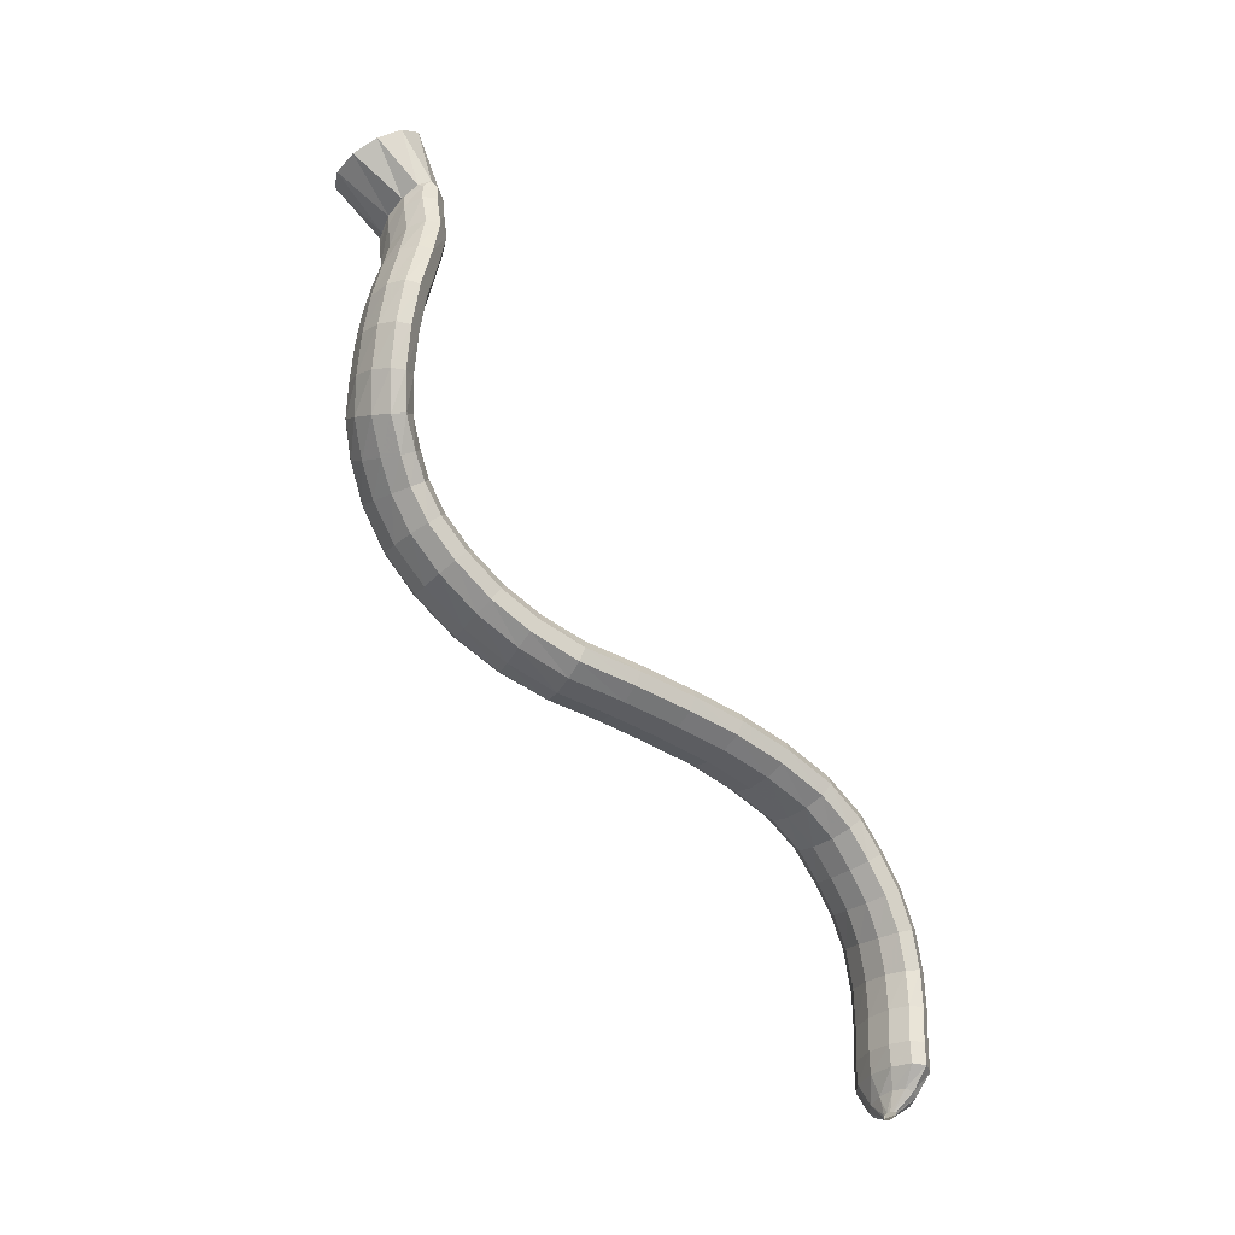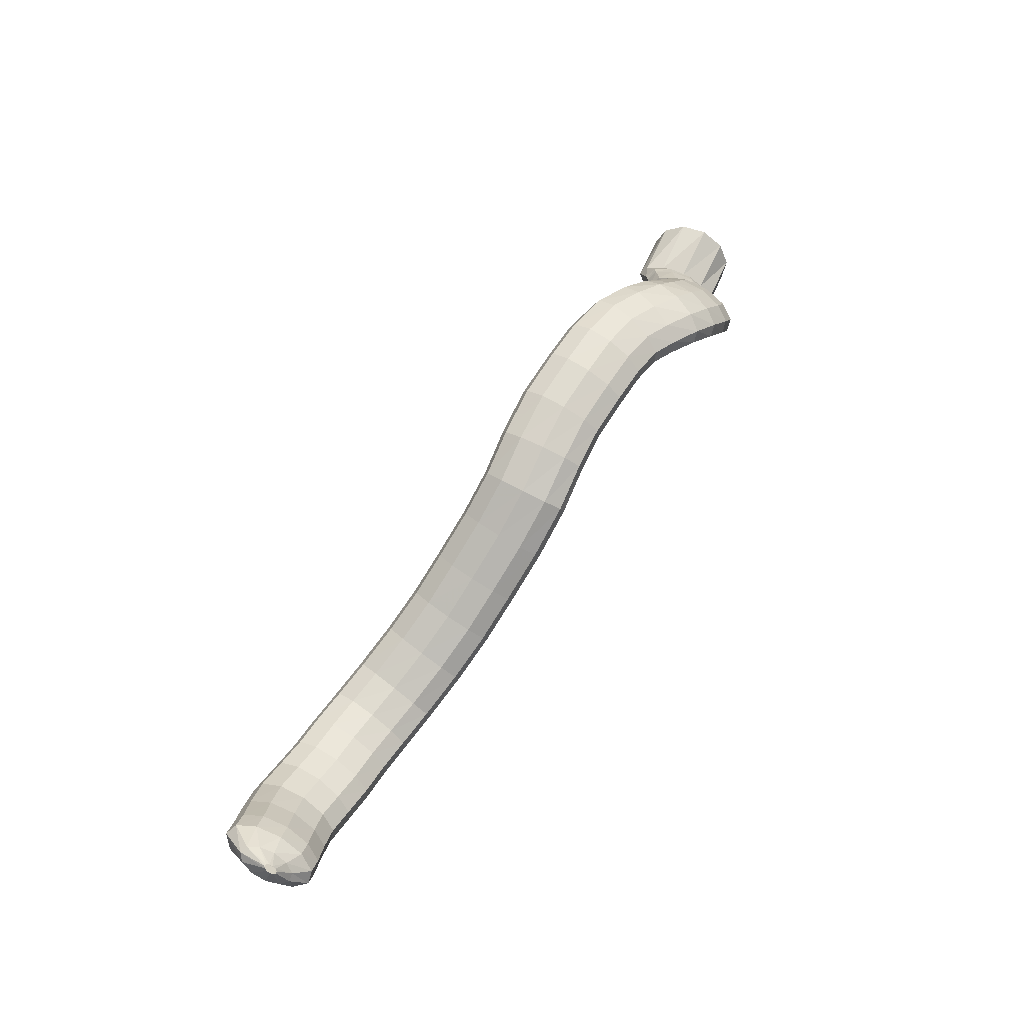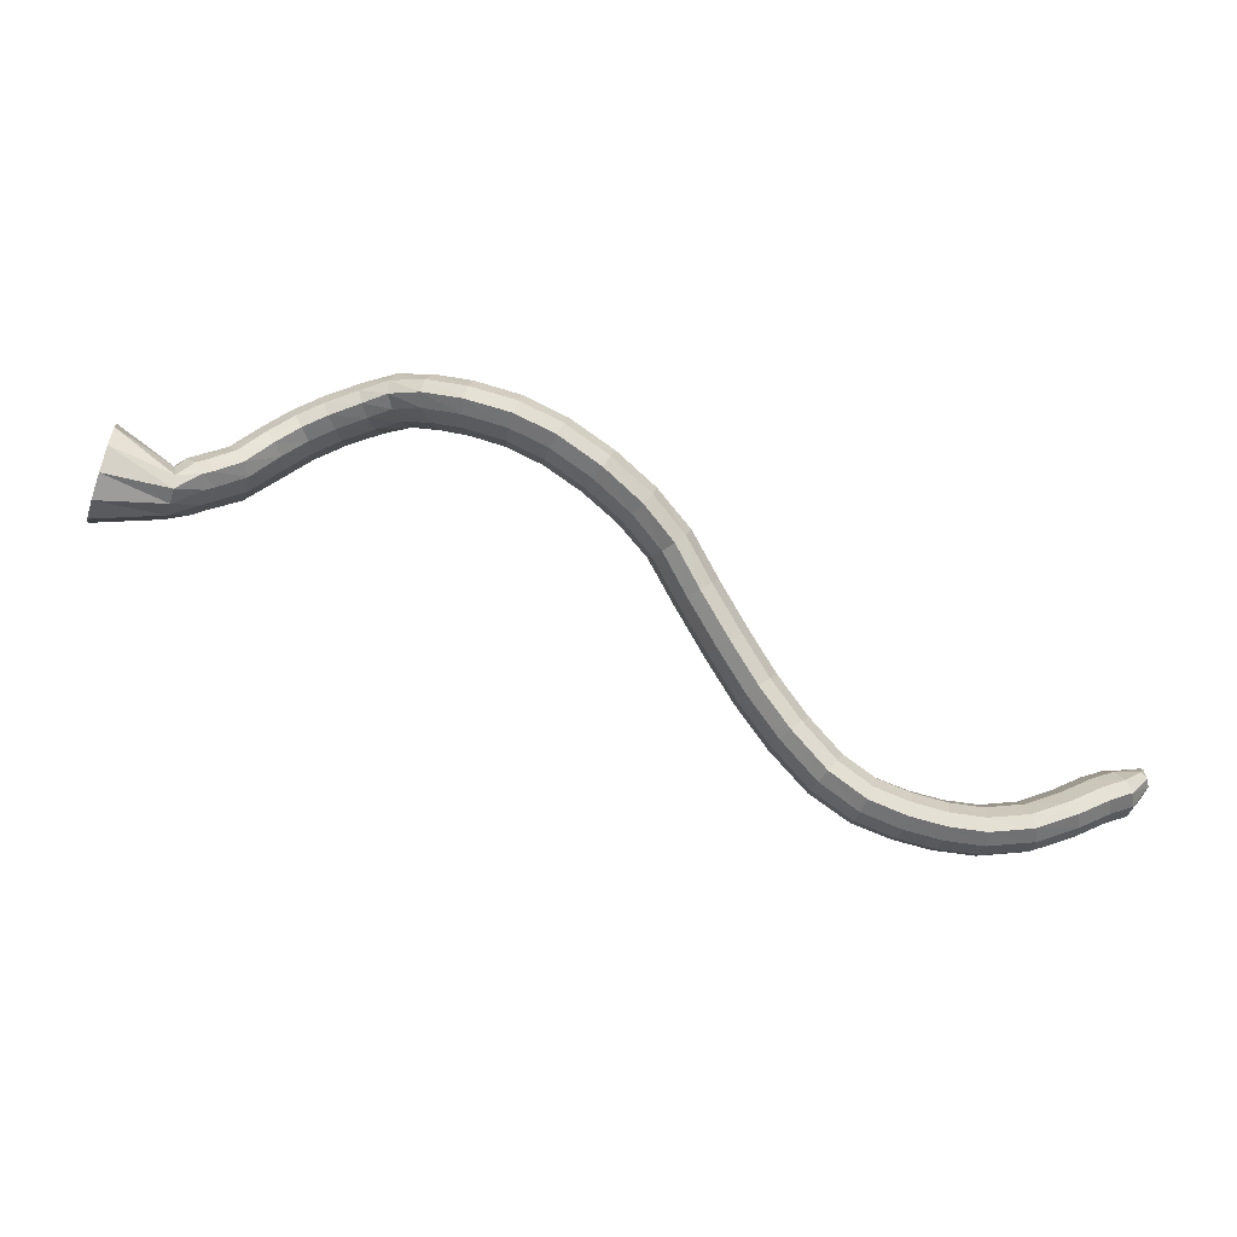
<metadata>
{"format":"obj","ext":"obj","renderer":"f3d","projection":"perspective","resolution":1024,"background":"white","views":[{"elev":58.8,"azim":77.5,"up":"+Y"},{"elev":30.2,"azim":97.6,"up":"+Z"},{"elev":19.3,"azim":-18.8,"up":"+Z"}]}
</metadata>
<code>
g tube1
v 162.3 140.7 193.8
v 161.7 138 194.2
v 160.7 135.6 193.1
v 159.6 134.3 190.9
v 158.7 134.5 188.3
v 158.4 136.1 186
v 158.6 138.6 184.8
v 159.5 141.3 185.2
v 160.6 143.3 186.9
v 161.6 143.8 189.4
v 162.3 142.9 192
v 162.3 140.7 193.8
v 167 138.4 189.6
v 166.9 135.8 190.4
v 166.6 133.7 190.2
v 166.2 132.8 189.1
v 165.9 133.3 187.5
v 165.7 135.2 185.9
v 165.8 137.8 184.7
v 166 140.2 184.4
v 166.4 141.8 185.1
v 166.8 142 186.5
v 167 140.7 188.2
v 167 138.4 189.6
v 167.6 139.2 189.7
v 168.2 136.8 190.9
v 168.7 134.8 191
v 169.2 133.8 190.1
v 169.3 134.1 188.4
v 169.1 135.6 186.4
v 168.6 137.9 184.9
v 168 140.3 184.2
v 167.5 141.9 184.6
v 167.2 142.2 186
v 167.2 141.3 187.9
v 167.6 139.2 189.7
v 169.1 139.6 190
v 169.5 137.1 191
v 169.9 135 191.1
v 170.2 134 190.1
v 170.3 134.4 188.4
v 170.3 136 186.6
v 170 138.4 185.1
v 169.6 140.8 184.5
v 169.3 142.4 185
v 169 142.8 186.4
v 169 141.7 188.2
v 169.1 139.6 190
v 172.1 140.1 190.2
v 172.4 137.7 191.4
v 172.8 135.6 191.6
v 173.3 134.6 190.7
v 173.7 134.9 189
v 173.8 136.5 187.1
v 173.6 138.8 185.6
v 173.2 141.2 184.9
v 172.7 142.8 185.2
v 172.3 143.2 186.6
v 172.1 142.2 188.4
v 172.1 140.1 190.2
v 175.4 141.3 191.5
v 175.5 138.8 192.7
v 175.9 136.7 192.9
v 176.5 135.7 192.1
v 177.1 136 190.4
v 177.5 137.6 188.6
v 177.5 140 187
v 177.3 142.4 186.3
v 176.8 144 186.6
v 176.2 144.3 187.9
v 175.7 143.3 189.7
v 175.4 141.3 191.5
v 179.2 141.8 193.1
v 178.9 139.3 194.1
v 178.9 137.2 194.1
v 179.3 136.1 193.2
v 179.9 136.5 191.6
v 180.6 138.1 189.9
v 181.1 140.6 188.6
v 181.3 143 188.1
v 181.1 144.7 188.5
v 180.6 145 189.8
v 179.9 144 191.5
v 179.2 141.8 193.1
v 182.9 141.4 194.6
v 182.1 138.9 195.4
v 181.7 136.8 195.2
v 181.8 135.8 194.2
v 182.5 136.1 192.7
v 183.5 137.7 191
v 184.4 140.1 189.9
v 185.1 142.5 189.5
v 185.2 144.1 190.1
v 184.8 144.5 191.5
v 183.9 143.4 193.1
v 182.9 141.4 194.6
v 186.8 140.2 195.9
v 185.7 137.9 196.6
v 185 135.9 196.4
v 184.9 134.9 195.4
v 185.6 135.2 193.8
v 186.7 136.7 192.2
v 187.9 139 191.1
v 188.9 141.3 190.8
v 189.3 142.9 191.4
v 188.9 143.2 192.8
v 188 142.2 194.5
v 186.8 140.2 195.9
v 190.4 138.7 196.8
v 188.8 136.5 197.6
v 187.7 134.7 197.4
v 187.3 133.9 196.4
v 187.8 134.1 194.7
v 189 135.5 193
v 190.5 137.6 191.8
v 191.9 139.6 191.5
v 192.7 141 192.1
v 192.6 141.3 193.6
v 191.8 140.4 195.3
v 190.4 138.7 196.8
v 193.6 136.2 196.9
v 192 134.2 197.8
v 190.7 132.6 197.8
v 190 131.8 196.8
v 190.2 132.1 195.1
v 191.2 133.5 193.3
v 192.8 135.4 191.9
v 194.3 137.3 191.4
v 195.4 138.5 191.9
v 195.6 138.8 193.4
v 195 137.9 195.2
v 193.6 136.2 196.9
v 196.7 133.9 196.5
v 195.4 131.6 197.5
v 194.2 129.9 197.5
v 193.5 129.1 196.5
v 193.4 129.6 194.9
v 194.1 131.1 193
v 195.2 133.3 191.6
v 196.5 135.4 191.1
v 197.5 136.7 191.6
v 197.9 136.8 193
v 197.6 135.8 194.8
v 196.7 133.9 196.5
v 200.5 131.7 195.4
v 199.6 129.3 196.3
v 198.5 127.5 196.3
v 197.7 126.7 195.3
v 197.4 127.3 193.7
v 197.7 129.1 192
v 198.4 131.5 190.7
v 199.5 133.7 190.2
v 200.4 135.1 190.7
v 201 135.1 192
v 201 133.9 193.8
v 200.5 131.7 195.4
v 204.3 129.7 193.4
v 203.5 127.3 194.3
v 202.4 125.4 194.3
v 201.5 124.7 193.4
v 200.9 125.5 191.9
v 201 127.3 190.3
v 201.6 129.8 189
v 202.6 132 188.6
v 203.6 133.3 189
v 204.4 133.3 190.2
v 204.7 131.9 191.9
v 204.3 129.7 193.4
v 208.1 127.3 190.5
v 207.3 124.8 191.3
v 206.3 123 191.3
v 205.2 122.4 190.5
v 204.5 123.2 189.2
v 204.4 125.2 187.7
v 204.9 127.7 186.6
v 205.9 130 186.1
v 207 131.3 186.5
v 207.9 131.2 187.7
v 208.3 129.7 189.2
v 208.1 127.3 190.5
v 211.6 125.4 187.1
v 210.9 122.9 187.8
v 209.8 121 187.8
v 208.7 120.5 187
v 207.9 121.4 185.8
v 207.6 123.5 184.6
v 208 126.2 183.6
v 208.9 128.4 183.3
v 210 129.7 183.7
v 211 129.5 184.7
v 211.6 127.9 186
v 211.6 125.4 187.1
v 214.6 123.6 183.1
v 213.8 121.1 183.8
v 212.6 119.3 183.9
v 211.3 118.9 183.4
v 210.4 120 182.3
v 210.2 122.1 181.1
v 210.6 124.7 180.2
v 211.7 126.9 179.7
v 213 128.1 180
v 214.1 127.7 180.8
v 214.7 126.1 181.9
v 214.6 123.6 183.1
v 216.7 121.1 178.4
v 215.8 118.7 179.3
v 214.5 117.1 179.6
v 213.1 116.8 179.2
v 212.2 117.8 178.2
v 212 120 176.9
v 212.6 122.5 175.8
v 213.8 124.6 175.1
v 215.2 125.6 175.2
v 216.4 125.2 176
v 216.9 123.5 177.1
v 216.7 121.1 178.4
v 218.9 118.4 173.8
v 218 116 174.8
v 216.6 114.4 175.1
v 215.3 114.1 174.7
v 214.4 115.1 173.6
v 214.2 117.2 172.2
v 214.8 119.7 171
v 216 121.7 170.4
v 217.4 122.8 170.4
v 218.6 122.4 171.2
v 219.1 120.8 172.5
v 218.9 118.4 173.8
v 220.9 115.9 169.8
v 219.9 113.6 170.9
v 218.6 112 171.2
v 217.3 111.6 170.7
v 216.4 112.6 169.6
v 216.3 114.6 168.1
v 216.9 117.1 166.9
v 218.1 119.1 166.1
v 219.5 120.2 166.2
v 220.7 119.8 167.1
v 221.2 118.3 168.4
v 220.9 115.9 169.8
v 223.2 113.3 166.1
v 222.2 111 167.2
v 220.8 109.4 167.5
v 219.5 108.9 167
v 218.8 109.8 165.7
v 218.7 111.8 164.2
v 219.4 114.2 162.8
v 220.6 116.2 162.1
v 222 117.3 162.2
v 223.1 117 163.2
v 223.5 115.5 164.6
v 223.2 113.3 166.1
v 225.7 110.5 162.9
v 224.7 108.2 164
v 223.4 106.6 164.2
v 222.3 106 163.5
v 221.6 106.8 162.1
v 221.7 108.7 160.5
v 222.4 111 159.1
v 223.6 113.1 158.4
v 224.9 114.3 158.7
v 225.8 114.1 159.7
v 226.2 112.7 161.3
v 225.7 110.5 162.9
v 228.4 108.5 160.9
v 227.4 106.1 161.9
v 226.3 104.3 162
v 225.3 103.6 161.1
v 224.9 104.3 159.6
v 225.1 106.1 157.8
v 225.9 108.5 156.5
v 227 110.6 156
v 228 111.9 156.4
v 228.8 111.9 157.6
v 228.9 110.6 159.3
v 228.4 108.5 160.9
v 231.3 106.9 159.8
v 230.4 104.5 160.7
v 229.5 102.5 160.7
v 228.8 101.8 159.7
v 228.5 102.3 158.1
v 228.8 104.1 156.3
v 229.5 106.5 155
v 230.4 108.8 154.6
v 231.3 110.2 155.1
v 231.8 110.3 156.5
v 231.8 109.1 158.2
v 231.3 106.9 159.8
v 234.4 105.6 158.9
v 233.5 103.1 159.8
v 232.7 101.2 159.7
v 232.2 100.3 158.7
v 232 100.8 157
v 232.4 102.6 155.3
v 233.1 105 154
v 234 107.3 153.6
v 234.7 108.8 154.2
v 235 108.9 155.6
v 234.9 107.7 157.4
v 234.4 105.6 158.9
v 237.5 104.3 158.5
v 236.7 101.9 159.4
v 236.1 99.84 159.3
v 235.7 98.91 158.2
v 235.8 99.37 156.5
v 236.3 101.1 154.8
v 237.1 103.5 153.5
v 237.8 105.8 153.1
v 238.3 107.4 153.7
v 238.4 107.6 155.2
v 238.1 106.5 156.9
v 237.5 104.3 158.5
v 241 103.4 158.7
v 240.5 100.9 159.6
v 240.2 98.76 159.5
v 240.2 97.75 158.5
v 240.5 98.17 156.8
v 240.9 99.87 155
v 241.5 102.3 153.8
v 241.9 104.7 153.4
v 242.1 106.4 153.9
v 242 106.7 155.4
v 241.6 105.6 157.1
v 241 103.4 158.7
v 244.6 103.3 159.4
v 244.3 100.7 160.4
v 244.3 98.59 160.4
v 244.5 97.56 159.4
v 244.9 97.94 157.7
v 245.3 99.63 155.9
v 245.7 102.1 154.6
v 245.8 104.5 154.1
v 245.7 106.2 154.6
v 245.4 106.5 156
v 245 105.4 157.8
v 244.6 103.3 159.4
v 247.9 103.4 160.3
v 247.7 100.8 161.3
v 247.7 98.71 161.3
v 247.9 97.67 160.3
v 248.3 98.06 158.6
v 248.7 99.74 156.9
v 249.1 102.2 155.5
v 249.2 104.6 155
v 249.1 106.3 155.5
v 248.8 106.6 156.9
v 248.3 105.5 158.7
v 247.9 103.4 160.3
v 250.1 103.2 160.7
v 249.9 100.7 161.7
v 250 98.56 161.7
v 250.3 97.52 160.8
v 250.7 97.9 159.1
v 251.1 99.57 157.3
v 251.4 102 156
v 251.4 104.4 155.4
v 251.2 106.1 155.9
v 250.9 106.4 157.3
v 250.4 105.4 159.1
v 250.1 103.2 160.7
v 252.3 103.1 160.5
v 252.4 101.6 161.2
v 252.7 100.4 161.4
v 253.1 99.77 160.9
v 253.5 99.95 160
v 253.6 100.9 158.8
v 253.6 102.3 157.8
v 253.3 103.7 157.3
v 253 104.6 157.5
v 252.6 104.8 158.3
v 252.3 104.3 159.4
v 252.3 103.1 160.5
v 254.1 103.3 160.3
v 254.1 103 160.6
v 254.3 102.7 160.6
v 254.4 102.6 160.6
v 254.5 102.6 160.3
v 254.5 102.8 160
v 254.5 103.1 159.7
v 254.4 103.4 159.6
v 254.3 103.6 159.6
v 254.1 103.7 159.7
v 254.1 103.6 160
v 254.1 103.3 160.3
f 1 2 14
f 14 13 1
f 2 3 15
f 15 14 2
f 3 4 16
f 16 15 3
f 4 5 17
f 17 16 4
f 5 6 18
f 18 17 5
f 6 7 19
f 19 18 6
f 7 8 20
f 20 19 7
f 8 9 21
f 21 20 8
f 9 10 22
f 22 21 9
f 10 11 23
f 23 22 10
f 11 12 24
f 24 23 11
f 13 14 26
f 26 25 13
f 14 15 27
f 27 26 14
f 15 16 28
f 28 27 15
f 16 17 29
f 29 28 16
f 17 18 30
f 30 29 17
f 18 19 31
f 31 30 18
f 19 20 32
f 32 31 19
f 20 21 33
f 33 32 20
f 21 22 34
f 34 33 21
f 22 23 35
f 35 34 22
f 23 24 36
f 36 35 23
f 25 26 38
f 38 37 25
f 26 27 39
f 39 38 26
f 27 28 40
f 40 39 27
f 28 29 41
f 41 40 28
f 29 30 42
f 42 41 29
f 30 31 43
f 43 42 30
f 31 32 44
f 44 43 31
f 32 33 45
f 45 44 32
f 33 34 46
f 46 45 33
f 34 35 47
f 47 46 34
f 35 36 48
f 48 47 35
f 37 38 50
f 50 49 37
f 38 39 51
f 51 50 38
f 39 40 52
f 52 51 39
f 40 41 53
f 53 52 40
f 41 42 54
f 54 53 41
f 42 43 55
f 55 54 42
f 43 44 56
f 56 55 43
f 44 45 57
f 57 56 44
f 45 46 58
f 58 57 45
f 46 47 59
f 59 58 46
f 47 48 60
f 60 59 47
f 49 50 62
f 62 61 49
f 50 51 63
f 63 62 50
f 51 52 64
f 64 63 51
f 52 53 65
f 65 64 52
f 53 54 66
f 66 65 53
f 54 55 67
f 67 66 54
f 55 56 68
f 68 67 55
f 56 57 69
f 69 68 56
f 57 58 70
f 70 69 57
f 58 59 71
f 71 70 58
f 59 60 72
f 72 71 59
f 61 62 74
f 74 73 61
f 62 63 75
f 75 74 62
f 63 64 76
f 76 75 63
f 64 65 77
f 77 76 64
f 65 66 78
f 78 77 65
f 66 67 79
f 79 78 66
f 67 68 80
f 80 79 67
f 68 69 81
f 81 80 68
f 69 70 82
f 82 81 69
f 70 71 83
f 83 82 70
f 71 72 84
f 84 83 71
f 73 74 86
f 86 85 73
f 74 75 87
f 87 86 74
f 75 76 88
f 88 87 75
f 76 77 89
f 89 88 76
f 77 78 90
f 90 89 77
f 78 79 91
f 91 90 78
f 79 80 92
f 92 91 79
f 80 81 93
f 93 92 80
f 81 82 94
f 94 93 81
f 82 83 95
f 95 94 82
f 83 84 96
f 96 95 83
f 85 86 98
f 98 97 85
f 86 87 99
f 99 98 86
f 87 88 100
f 100 99 87
f 88 89 101
f 101 100 88
f 89 90 102
f 102 101 89
f 90 91 103
f 103 102 90
f 91 92 104
f 104 103 91
f 92 93 105
f 105 104 92
f 93 94 106
f 106 105 93
f 94 95 107
f 107 106 94
f 95 96 108
f 108 107 95
f 97 98 110
f 110 109 97
f 98 99 111
f 111 110 98
f 99 100 112
f 112 111 99
f 100 101 113
f 113 112 100
f 101 102 114
f 114 113 101
f 102 103 115
f 115 114 102
f 103 104 116
f 116 115 103
f 104 105 117
f 117 116 104
f 105 106 118
f 118 117 105
f 106 107 119
f 119 118 106
f 107 108 120
f 120 119 107
f 109 110 122
f 122 121 109
f 110 111 123
f 123 122 110
f 111 112 124
f 124 123 111
f 112 113 125
f 125 124 112
f 113 114 126
f 126 125 113
f 114 115 127
f 127 126 114
f 115 116 128
f 128 127 115
f 116 117 129
f 129 128 116
f 117 118 130
f 130 129 117
f 118 119 131
f 131 130 118
f 119 120 132
f 132 131 119
f 121 122 134
f 134 133 121
f 122 123 135
f 135 134 122
f 123 124 136
f 136 135 123
f 124 125 137
f 137 136 124
f 125 126 138
f 138 137 125
f 126 127 139
f 139 138 126
f 127 128 140
f 140 139 127
f 128 129 141
f 141 140 128
f 129 130 142
f 142 141 129
f 130 131 143
f 143 142 130
f 131 132 144
f 144 143 131
f 133 134 146
f 146 145 133
f 134 135 147
f 147 146 134
f 135 136 148
f 148 147 135
f 136 137 149
f 149 148 136
f 137 138 150
f 150 149 137
f 138 139 151
f 151 150 138
f 139 140 152
f 152 151 139
f 140 141 153
f 153 152 140
f 141 142 154
f 154 153 141
f 142 143 155
f 155 154 142
f 143 144 156
f 156 155 143
f 145 146 158
f 158 157 145
f 146 147 159
f 159 158 146
f 147 148 160
f 160 159 147
f 148 149 161
f 161 160 148
f 149 150 162
f 162 161 149
f 150 151 163
f 163 162 150
f 151 152 164
f 164 163 151
f 152 153 165
f 165 164 152
f 153 154 166
f 166 165 153
f 154 155 167
f 167 166 154
f 155 156 168
f 168 167 155
f 157 158 170
f 170 169 157
f 158 159 171
f 171 170 158
f 159 160 172
f 172 171 159
f 160 161 173
f 173 172 160
f 161 162 174
f 174 173 161
f 162 163 175
f 175 174 162
f 163 164 176
f 176 175 163
f 164 165 177
f 177 176 164
f 165 166 178
f 178 177 165
f 166 167 179
f 179 178 166
f 167 168 180
f 180 179 167
f 169 170 182
f 182 181 169
f 170 171 183
f 183 182 170
f 171 172 184
f 184 183 171
f 172 173 185
f 185 184 172
f 173 174 186
f 186 185 173
f 174 175 187
f 187 186 174
f 175 176 188
f 188 187 175
f 176 177 189
f 189 188 176
f 177 178 190
f 190 189 177
f 178 179 191
f 191 190 178
f 179 180 192
f 192 191 179
f 181 182 194
f 194 193 181
f 182 183 195
f 195 194 182
f 183 184 196
f 196 195 183
f 184 185 197
f 197 196 184
f 185 186 198
f 198 197 185
f 186 187 199
f 199 198 186
f 187 188 200
f 200 199 187
f 188 189 201
f 201 200 188
f 189 190 202
f 202 201 189
f 190 191 203
f 203 202 190
f 191 192 204
f 204 203 191
f 193 194 206
f 206 205 193
f 194 195 207
f 207 206 194
f 195 196 208
f 208 207 195
f 196 197 209
f 209 208 196
f 197 198 210
f 210 209 197
f 198 199 211
f 211 210 198
f 199 200 212
f 212 211 199
f 200 201 213
f 213 212 200
f 201 202 214
f 214 213 201
f 202 203 215
f 215 214 202
f 203 204 216
f 216 215 203
f 205 206 218
f 218 217 205
f 206 207 219
f 219 218 206
f 207 208 220
f 220 219 207
f 208 209 221
f 221 220 208
f 209 210 222
f 222 221 209
f 210 211 223
f 223 222 210
f 211 212 224
f 224 223 211
f 212 213 225
f 225 224 212
f 213 214 226
f 226 225 213
f 214 215 227
f 227 226 214
f 215 216 228
f 228 227 215
f 217 218 230
f 230 229 217
f 218 219 231
f 231 230 218
f 219 220 232
f 232 231 219
f 220 221 233
f 233 232 220
f 221 222 234
f 234 233 221
f 222 223 235
f 235 234 222
f 223 224 236
f 236 235 223
f 224 225 237
f 237 236 224
f 225 226 238
f 238 237 225
f 226 227 239
f 239 238 226
f 227 228 240
f 240 239 227
f 229 230 242
f 242 241 229
f 230 231 243
f 243 242 230
f 231 232 244
f 244 243 231
f 232 233 245
f 245 244 232
f 233 234 246
f 246 245 233
f 234 235 247
f 247 246 234
f 235 236 248
f 248 247 235
f 236 237 249
f 249 248 236
f 237 238 250
f 250 249 237
f 238 239 251
f 251 250 238
f 239 240 252
f 252 251 239
f 241 242 254
f 254 253 241
f 242 243 255
f 255 254 242
f 243 244 256
f 256 255 243
f 244 245 257
f 257 256 244
f 245 246 258
f 258 257 245
f 246 247 259
f 259 258 246
f 247 248 260
f 260 259 247
f 248 249 261
f 261 260 248
f 249 250 262
f 262 261 249
f 250 251 263
f 263 262 250
f 251 252 264
f 264 263 251
f 253 254 266
f 266 265 253
f 254 255 267
f 267 266 254
f 255 256 268
f 268 267 255
f 256 257 269
f 269 268 256
f 257 258 270
f 270 269 257
f 258 259 271
f 271 270 258
f 259 260 272
f 272 271 259
f 260 261 273
f 273 272 260
f 261 262 274
f 274 273 261
f 262 263 275
f 275 274 262
f 263 264 276
f 276 275 263
f 265 266 278
f 278 277 265
f 266 267 279
f 279 278 266
f 267 268 280
f 280 279 267
f 268 269 281
f 281 280 268
f 269 270 282
f 282 281 269
f 270 271 283
f 283 282 270
f 271 272 284
f 284 283 271
f 272 273 285
f 285 284 272
f 273 274 286
f 286 285 273
f 274 275 287
f 287 286 274
f 275 276 288
f 288 287 275
f 277 278 290
f 290 289 277
f 278 279 291
f 291 290 278
f 279 280 292
f 292 291 279
f 280 281 293
f 293 292 280
f 281 282 294
f 294 293 281
f 282 283 295
f 295 294 282
f 283 284 296
f 296 295 283
f 284 285 297
f 297 296 284
f 285 286 298
f 298 297 285
f 286 287 299
f 299 298 286
f 287 288 300
f 300 299 287
f 289 290 302
f 302 301 289
f 290 291 303
f 303 302 290
f 291 292 304
f 304 303 291
f 292 293 305
f 305 304 292
f 293 294 306
f 306 305 293
f 294 295 307
f 307 306 294
f 295 296 308
f 308 307 295
f 296 297 309
f 309 308 296
f 297 298 310
f 310 309 297
f 298 299 311
f 311 310 298
f 299 300 312
f 312 311 299
f 301 302 314
f 314 313 301
f 302 303 315
f 315 314 302
f 303 304 316
f 316 315 303
f 304 305 317
f 317 316 304
f 305 306 318
f 318 317 305
f 306 307 319
f 319 318 306
f 307 308 320
f 320 319 307
f 308 309 321
f 321 320 308
f 309 310 322
f 322 321 309
f 310 311 323
f 323 322 310
f 311 312 324
f 324 323 311
f 313 314 326
f 326 325 313
f 314 315 327
f 327 326 314
f 315 316 328
f 328 327 315
f 316 317 329
f 329 328 316
f 317 318 330
f 330 329 317
f 318 319 331
f 331 330 318
f 319 320 332
f 332 331 319
f 320 321 333
f 333 332 320
f 321 322 334
f 334 333 321
f 322 323 335
f 335 334 322
f 323 324 336
f 336 335 323
f 325 326 338
f 338 337 325
f 326 327 339
f 339 338 326
f 327 328 340
f 340 339 327
f 328 329 341
f 341 340 328
f 329 330 342
f 342 341 329
f 330 331 343
f 343 342 330
f 331 332 344
f 344 343 331
f 332 333 345
f 345 344 332
f 333 334 346
f 346 345 333
f 334 335 347
f 347 346 334
f 335 336 348
f 348 347 335
f 337 338 350
f 350 349 337
f 338 339 351
f 351 350 338
f 339 340 352
f 352 351 339
f 340 341 353
f 353 352 340
f 341 342 354
f 354 353 341
f 342 343 355
f 355 354 342
f 343 344 356
f 356 355 343
f 344 345 357
f 357 356 344
f 345 346 358
f 358 357 345
f 346 347 359
f 359 358 346
f 347 348 360
f 360 359 347
f 349 350 362
f 362 361 349
f 350 351 363
f 363 362 350
f 351 352 364
f 364 363 351
f 352 353 365
f 365 364 352
f 353 354 366
f 366 365 353
f 354 355 367
f 367 366 354
f 355 356 368
f 368 367 355
f 356 357 369
f 369 368 356
f 357 358 370
f 370 369 357
f 358 359 371
f 371 370 358
f 359 360 372
f 372 371 359
f 361 362 374
f 374 373 361
f 362 363 375
f 375 374 362
f 363 364 376
f 376 375 363
f 364 365 377
f 377 376 364
f 365 366 378
f 378 377 365
f 366 367 379
f 379 378 366
f 367 368 380
f 380 379 367
f 368 369 381
f 381 380 368
f 369 370 382
f 382 381 369
f 370 371 383
f 383 382 370
f 371 372 384
f 384 383 371
g

</code>
